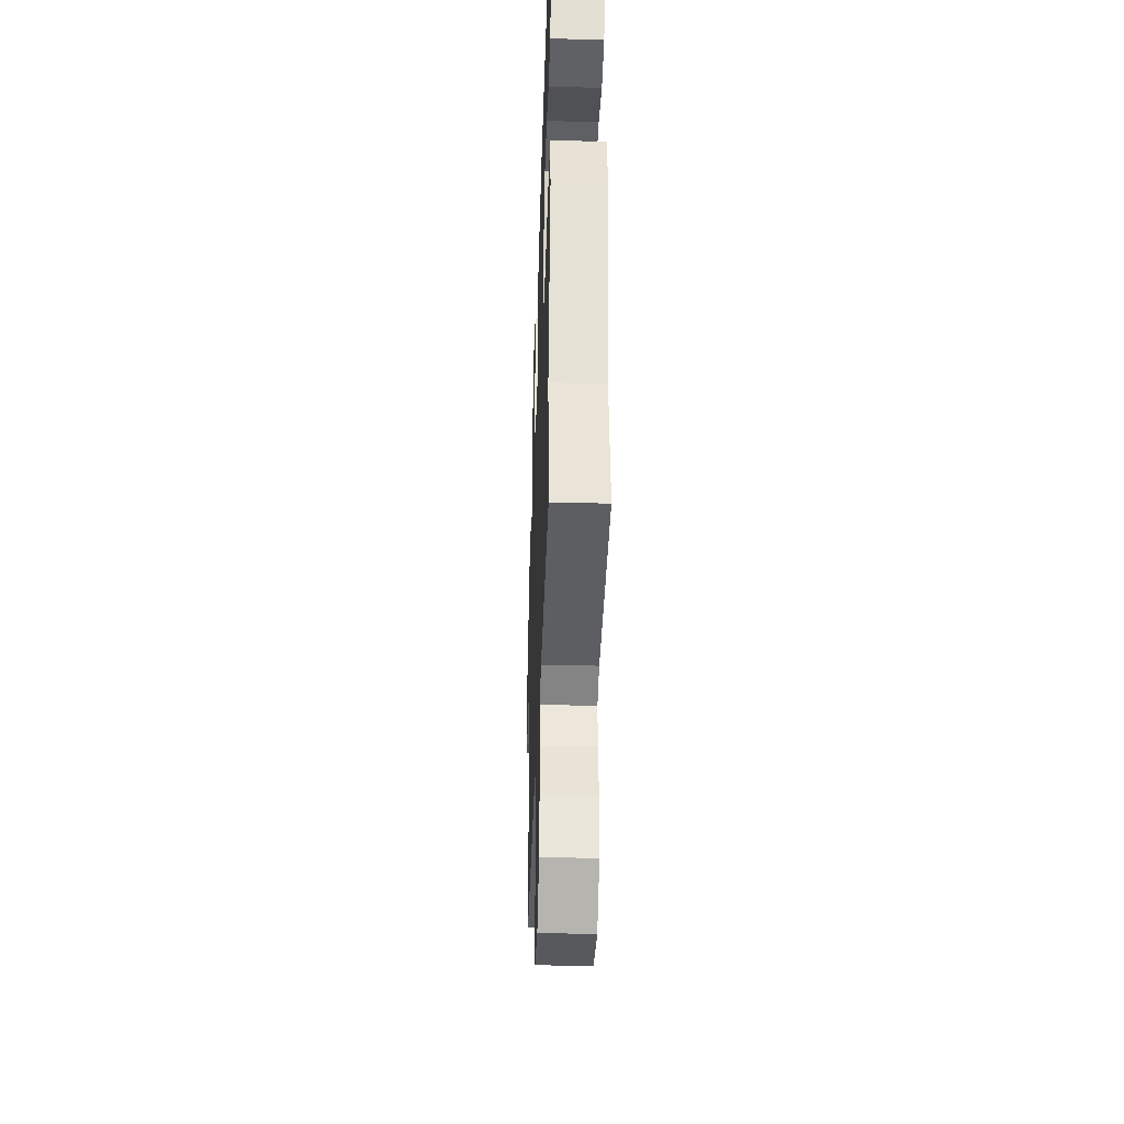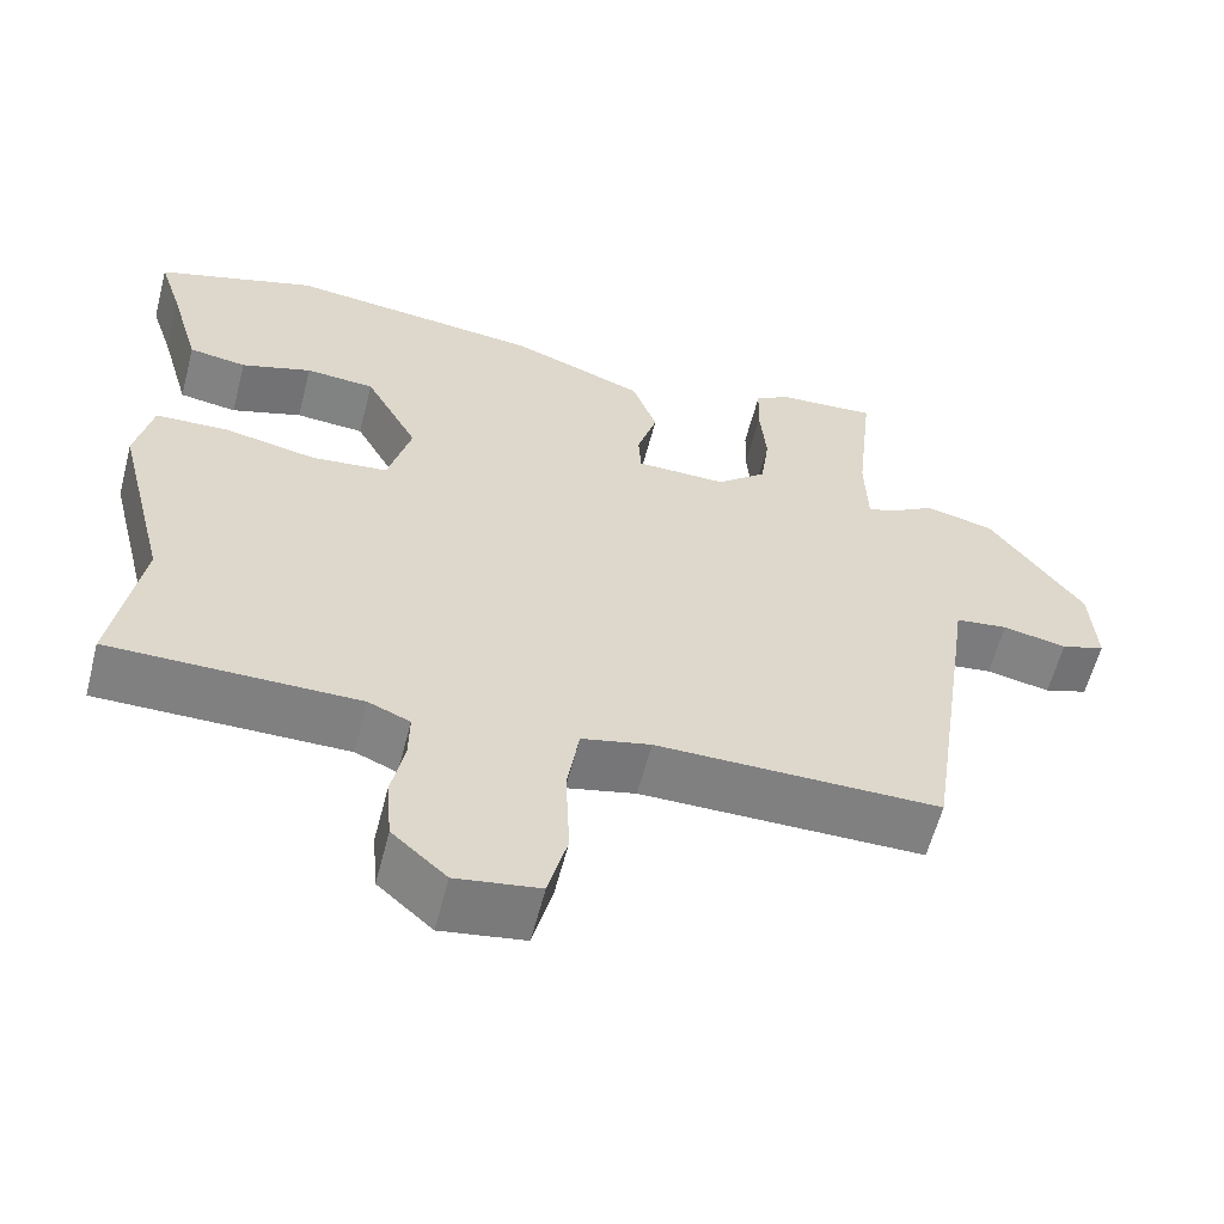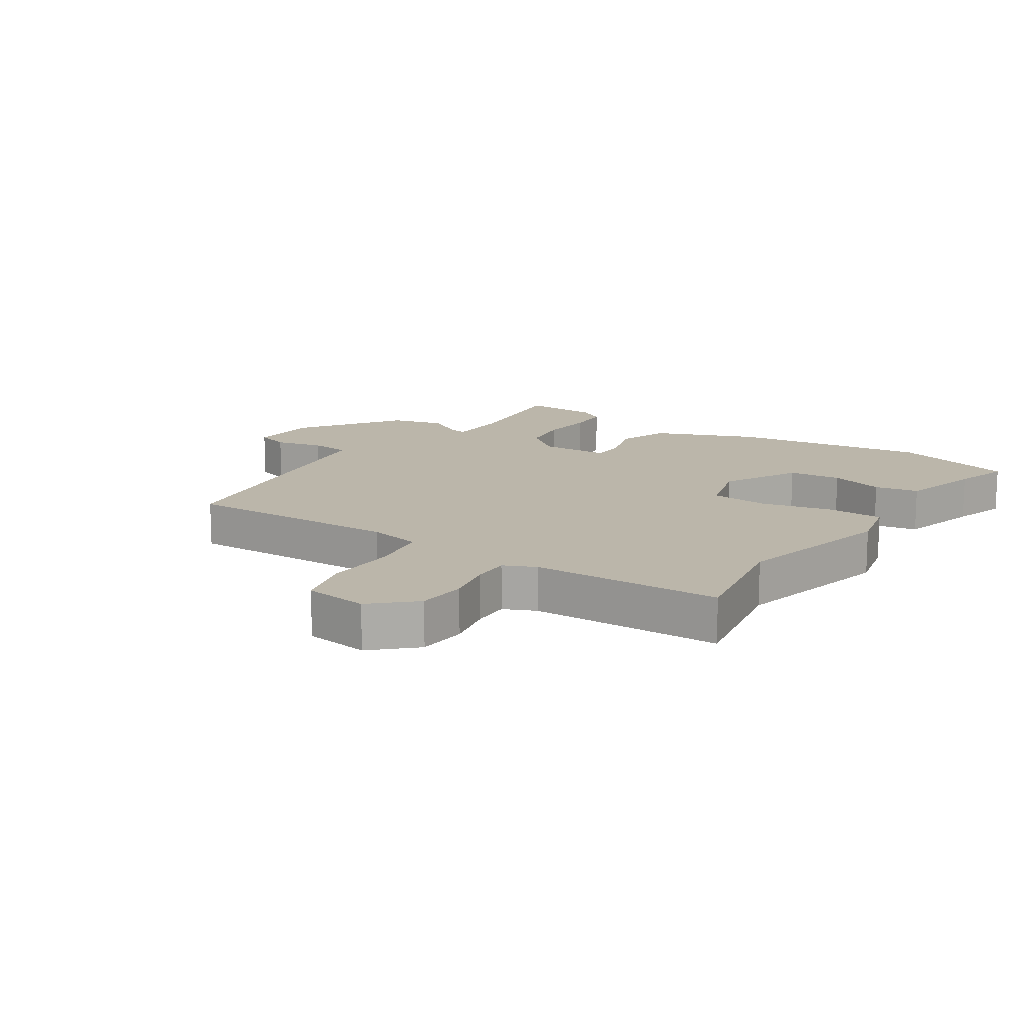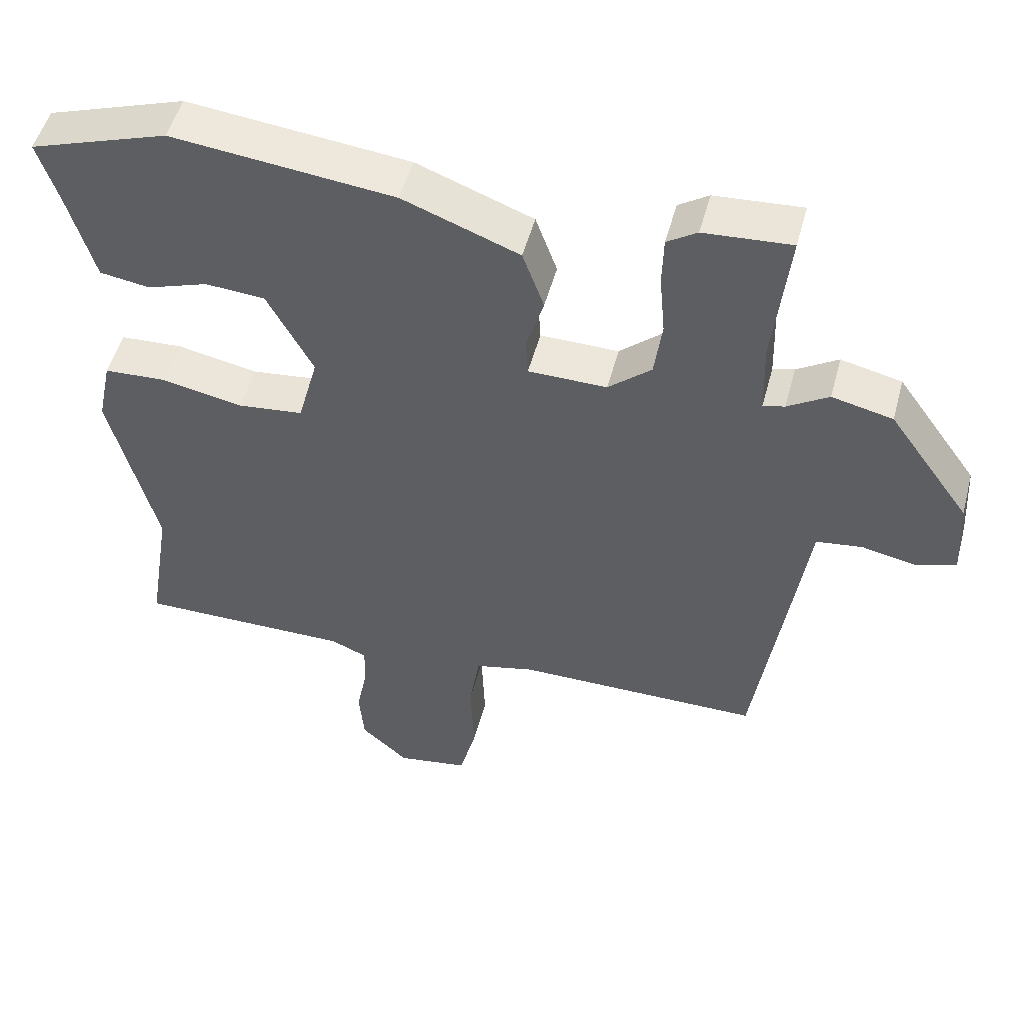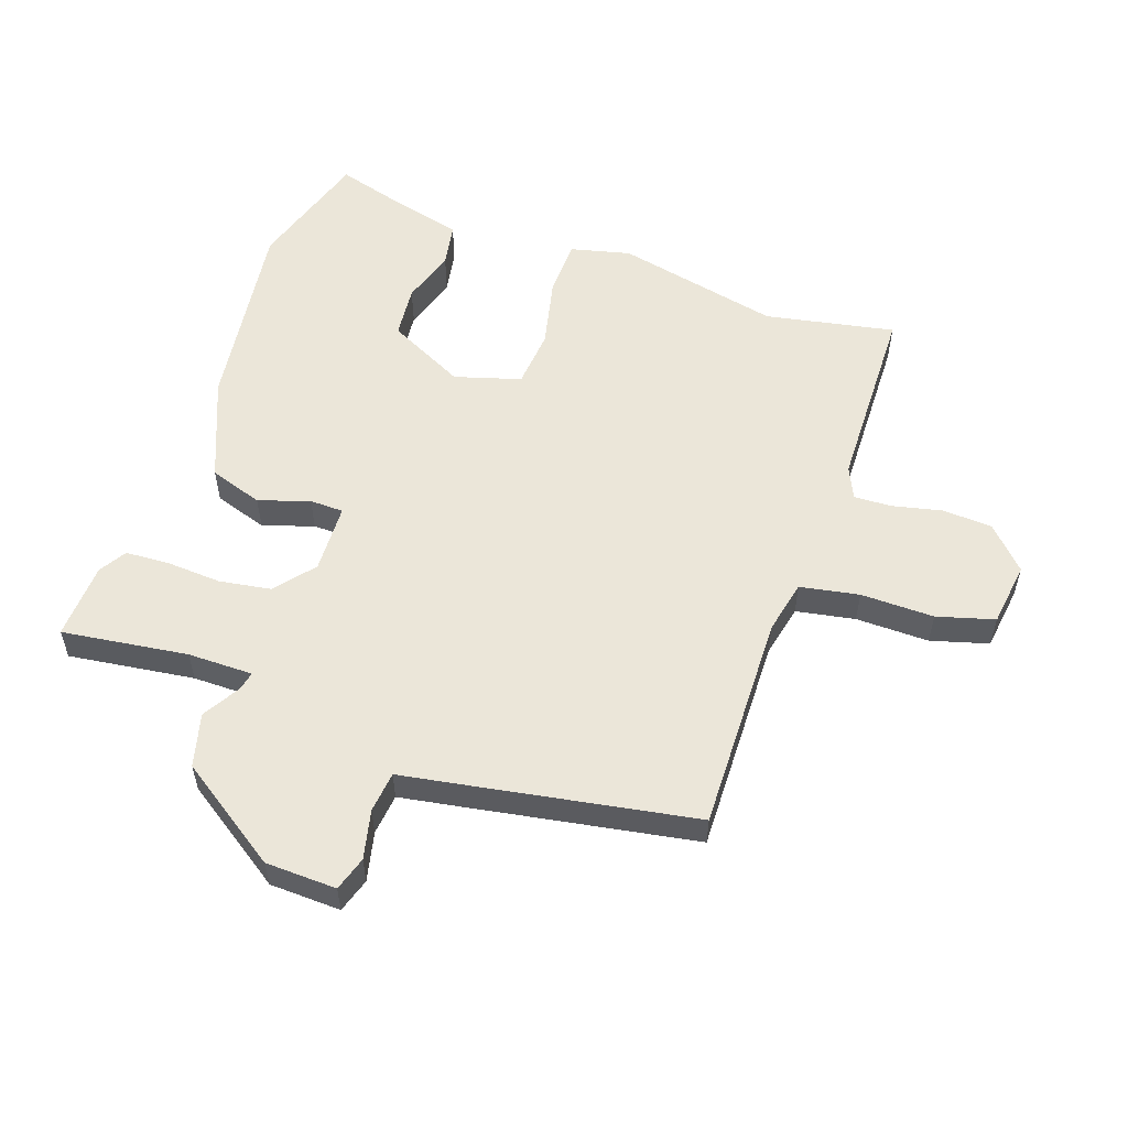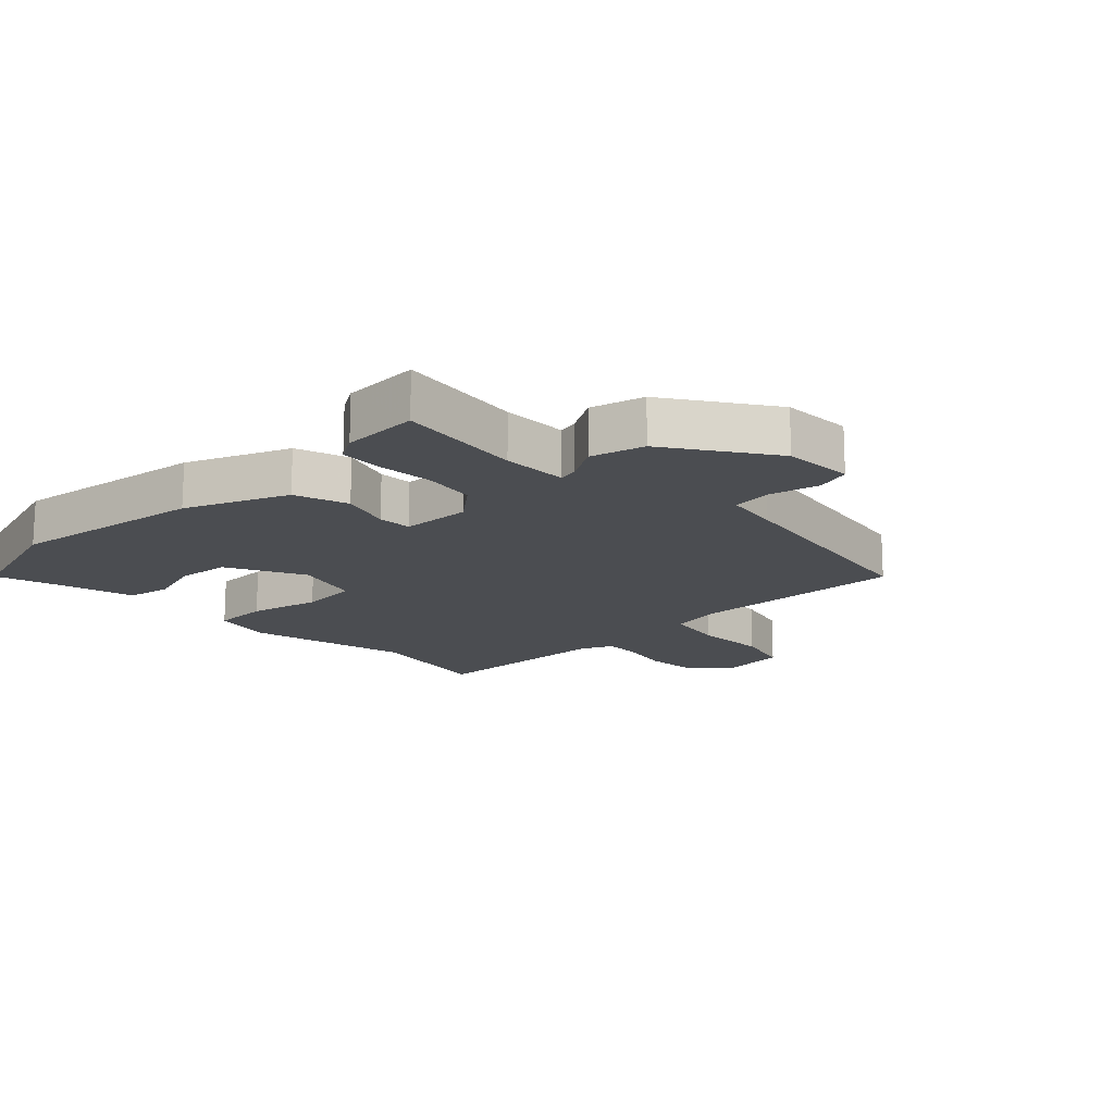
<metadata>
{"format":"obj","ext":"obj","renderer":"f3d","projection":"perspective","resolution":1024,"background":"white","views":[{"elev":-38.3,"azim":-91.9,"up":"+Z"},{"elev":-60.1,"azim":-14.5,"up":"+Z"},{"elev":14.0,"azim":-147.6,"up":"+Y"},{"elev":51.1,"azim":14.9,"up":"+Z"},{"elev":55.6,"azim":107.6,"up":"+Y"},{"elev":-15.8,"azim":42.4,"up":"+Y"}]}
</metadata>
<code>
v -0.505 0.07 -0.531
v -0.47 0.07 -0.32
v -0.536 0.07 -0.055
v -0.515 0.07 0.043
v -0.424 0.07 0.048
v -0.308 0.07 0.025
v -0.213 0.07 0.036
v -0.184 0.07 0.144
v -0.25 0.07 0.268
v -0.336 0.07 0.274
v -0.424 0.07 0.244
v -0.496 0.07 0.255
v -0.534 0.07 0.389
v -0.563 0.07 0.479
v -0.364 0.07 0.546
v -0.045 0.07 0.512
v 0.122 0.07 0.449
v 0.153 0.07 0.363
v 0.128 0.07 0.28
v 0.131 0.07 0.225
v 0.244 0.07 0.224
v 0.306 0.07 0.278
v 0.317 0.07 0.362
v 0.309 0.07 0.451
v 0.311 0.07 0.522
v 0.354 0.07 0.55
v 0.479 0.07 0.559
v 0.457 0.07 0.354
v 0.46 0.07 0.248
v 0.491 0.07 0.256
v 0.55 0.07 0.293
v 0.637 0.07 0.273
v 0.754 0.07 0.11
v 0.761 0.07 -0.005
v 0.706 0.07 -0.024
v 0.626 0.07 -0.008
v 0.56 0.07 -0.017
v 0.547 0.07 -0.109
v 0.492 0.07 -0.486
v 0.138 0.07 -0.488
v 0.052 0.07 -0.509
v 0.037 0.07 -0.605
v 0.042 0.07 -0.724
v 0.018 0.07 -0.818
v -0.086 0.07 -0.835
v -0.154 0.07 -0.774
v -0.161 0.07 -0.693
v -0.145 0.07 -0.612
v -0.144 0.07 -0.551
v -0.196 0.07 -0.529
v -0.505 0 -0.531
v -0.47 0 -0.32
v -0.536 0 -0.055
v -0.515 0 0.043
v -0.424 0 0.048
v -0.308 0 0.025
v -0.213 0 0.036
v -0.184 0 0.144
v -0.25 0 0.268
v -0.336 0 0.274
v -0.424 0 0.244
v -0.496 0 0.255
v -0.534 0 0.389
v -0.563 0 0.479
v -0.364 0 0.546
v -0.045 0 0.512
v 0.122 0 0.449
v 0.153 0 0.363
v 0.128 0 0.28
v 0.131 0 0.225
v 0.244 0 0.224
v 0.306 0 0.278
v 0.317 0 0.362
v 0.309 0 0.451
v 0.311 0 0.522
v 0.354 0 0.55
v 0.479 0 0.559
v 0.457 0 0.354
v 0.46 0 0.248
v 0.491 0 0.256
v 0.55 0 0.293
v 0.637 0 0.273
v 0.754 0 0.11
v 0.761 0 -0.005
v 0.706 0 -0.024
v 0.626 0 -0.008
v 0.56 0 -0.017
v 0.547 0 -0.109
v 0.492 0 -0.486
v 0.138 0 -0.488
v 0.052 0 -0.509
v 0.037 0 -0.605
v 0.042 0 -0.724
v 0.018 0 -0.818
v -0.086 0 -0.835
v -0.154 0 -0.774
v -0.161 0 -0.693
v -0.145 0 -0.612
v -0.144 0 -0.551
v -0.196 0 -0.529
f 45 46 47 48
f 45 48 49
f 42 43 44 45
f 41 42 45 49
f 40 41 49 50
f 37 38 39 40
f 33 34 35 36
f 33 36 37
f 30 31 32 33
f 29 30 33 37
f 25 26 27 28
f 23 24 25 28
f 22 23 28 29
f 21 22 29 37
f 16 17 18 19
f 16 19 20
f 13 14 15 16
f 13 16 20
f 10 11 12 13
f 9 10 13
f 9 13 20
f 8 9 20
f 7 8 20 21
f 3 4 5 6
f 2 3 6 7
f 21 37 40 50
f 7 21 50
f 1 2 7 50
f 98 97 96 95
f 99 98 95
f 95 94 93 92
f 99 95 92 91
f 100 99 91 90
f 90 89 88 87
f 86 85 84 83
f 87 86 83
f 83 82 81 80
f 87 83 80 79
f 78 77 76 75
f 78 75 74 73
f 79 78 73 72
f 87 79 72 71
f 69 68 67 66
f 70 69 66
f 66 65 64 63
f 70 66 63
f 63 62 61 60
f 63 60 59
f 70 63 59
f 70 59 58
f 71 70 58 57
f 56 55 54 53
f 57 56 53 52
f 100 90 87 71
f 100 71 57
f 100 57 52 51
f 1 51 52 2
f 2 52 53 3
f 3 53 54 4
f 4 54 55 5
f 5 55 56 6
f 6 56 57 7
f 7 57 58 8
f 8 58 59 9
f 9 59 60 10
f 10 60 61 11
f 11 61 62 12
f 12 62 63 13
f 13 63 64 14
f 14 64 65 15
f 15 65 66 16
f 16 66 67 17
f 17 67 68 18
f 18 68 69 19
f 19 69 70 20
f 20 70 71 21
f 21 71 72 22
f 22 72 73 23
f 23 73 74 24
f 24 74 75 25
f 25 75 76 26
f 26 76 77 27
f 27 77 78 28
f 28 78 79 29
f 29 79 80 30
f 30 80 81 31
f 31 81 82 32
f 32 82 83 33
f 33 83 84 34
f 34 84 85 35
f 35 85 86 36
f 36 86 87 37
f 37 87 88 38
f 38 88 89 39
f 39 89 90 40
f 40 90 91 41
f 41 91 92 42
f 42 92 93 43
f 43 93 94 44
f 44 94 95 45
f 45 95 96 46
f 46 96 97 47
f 47 97 98 48
f 48 98 99 49
f 49 99 100 50
f 50 100 51 1

</code>
